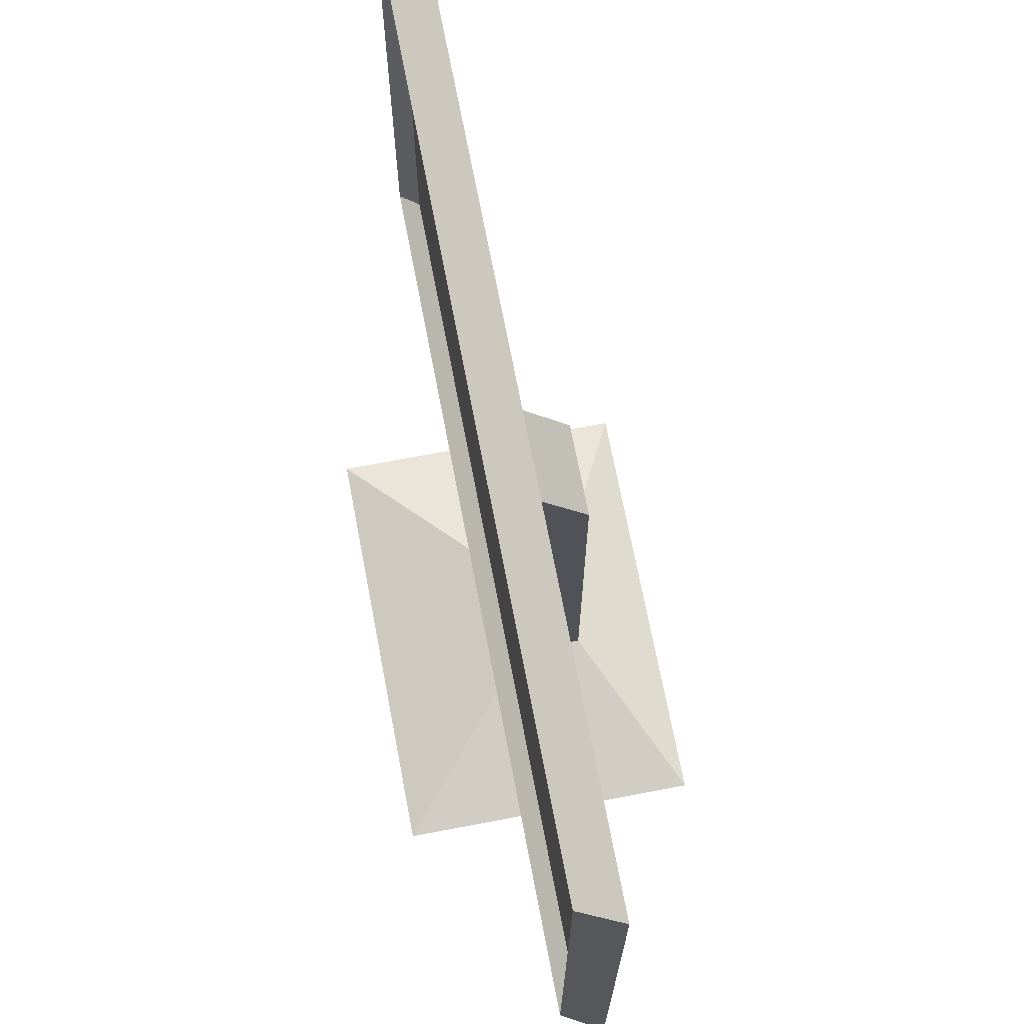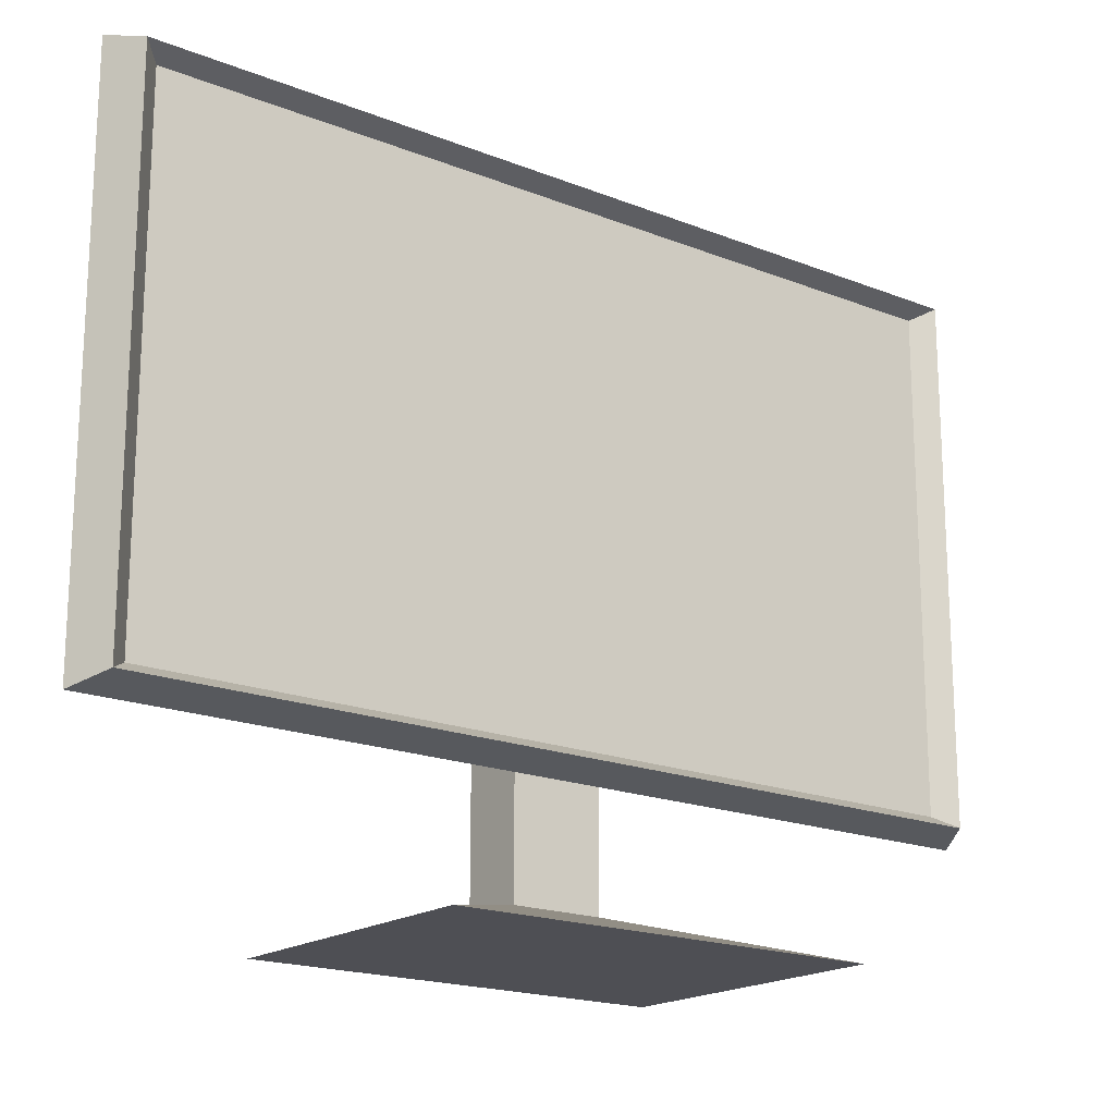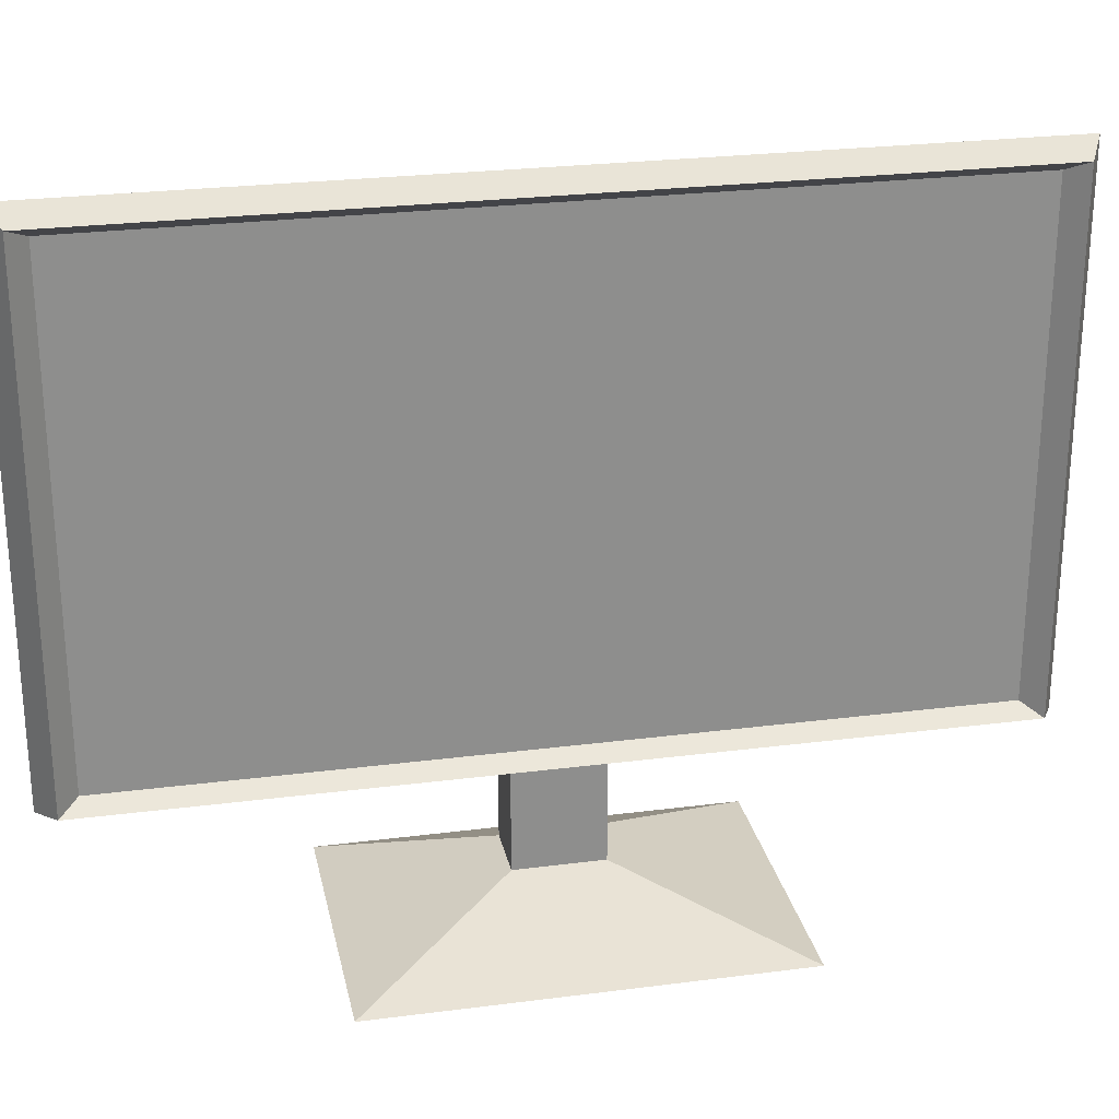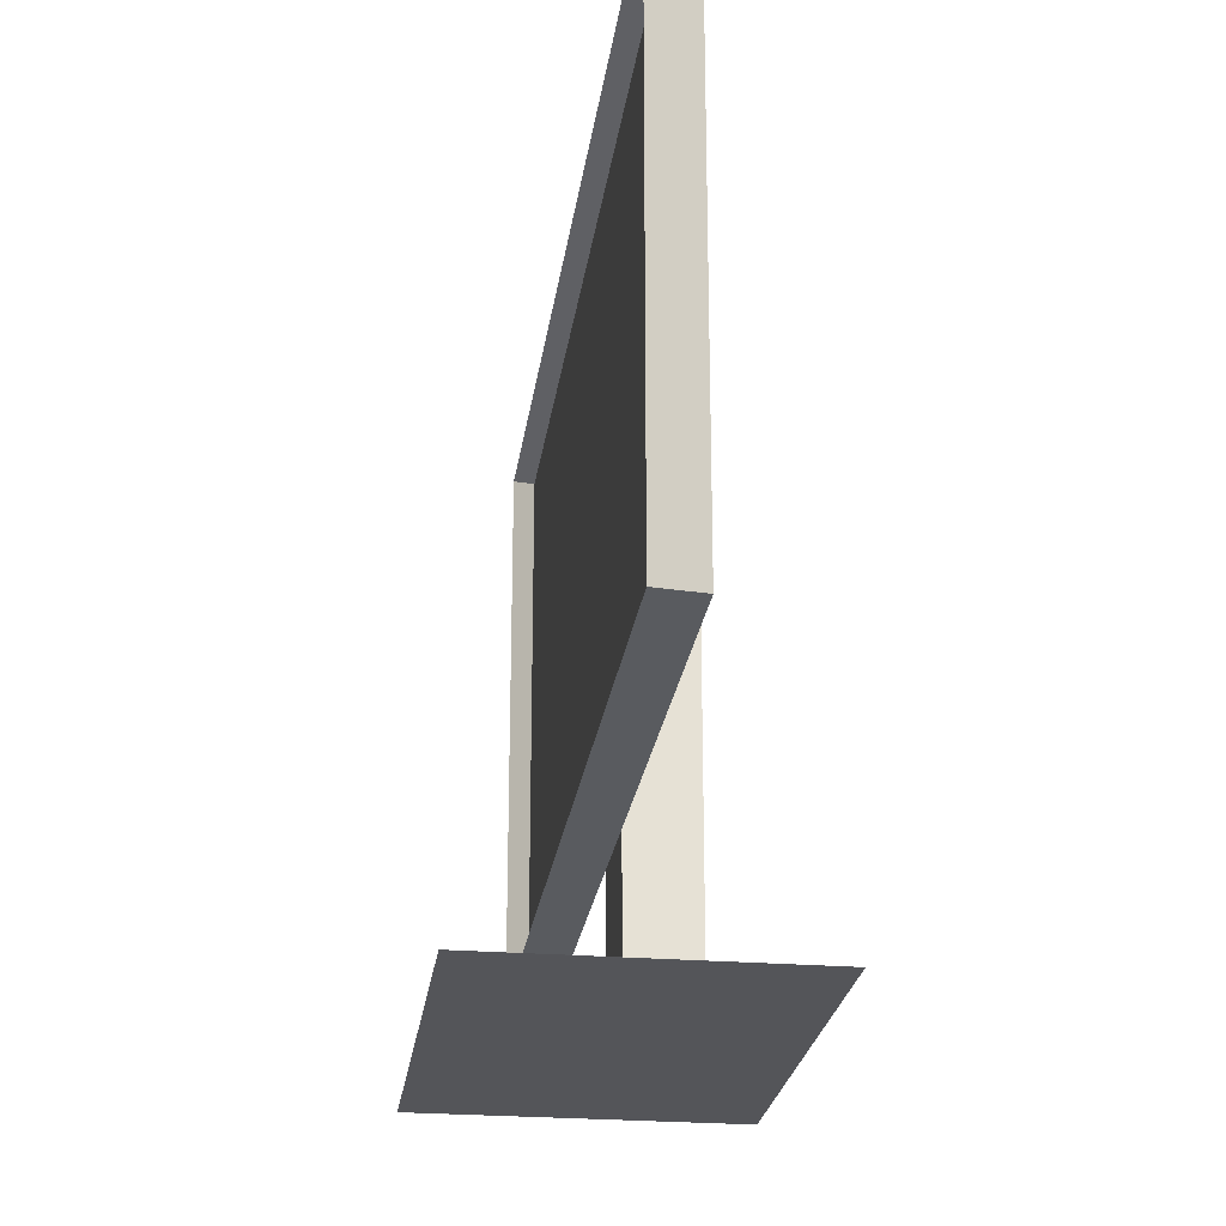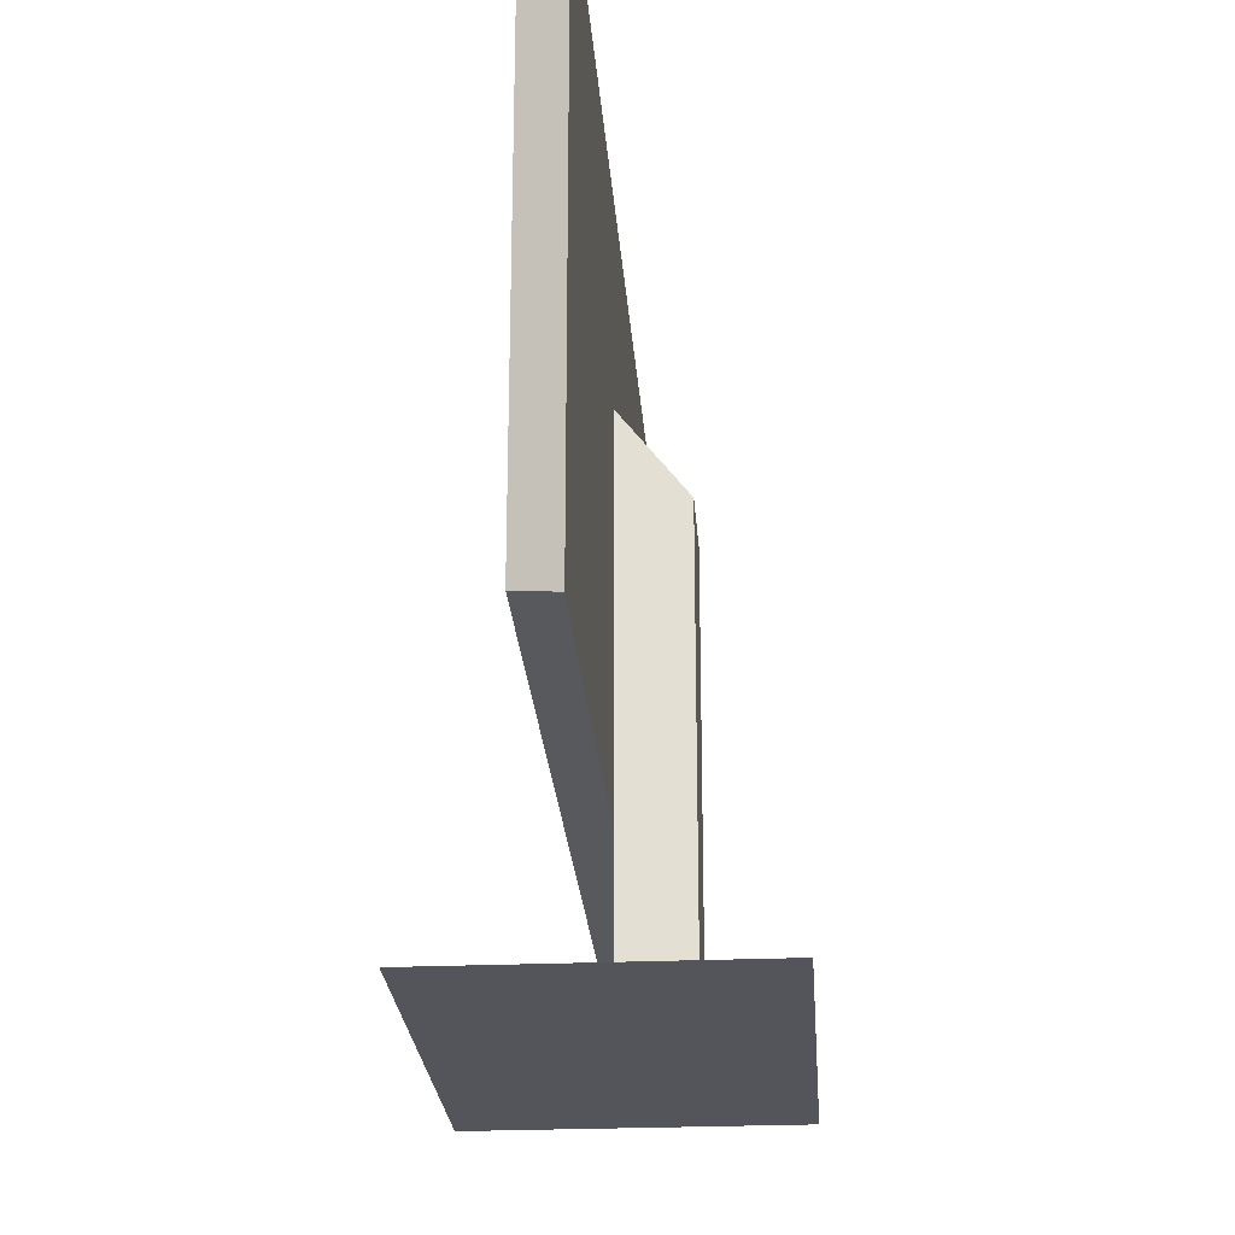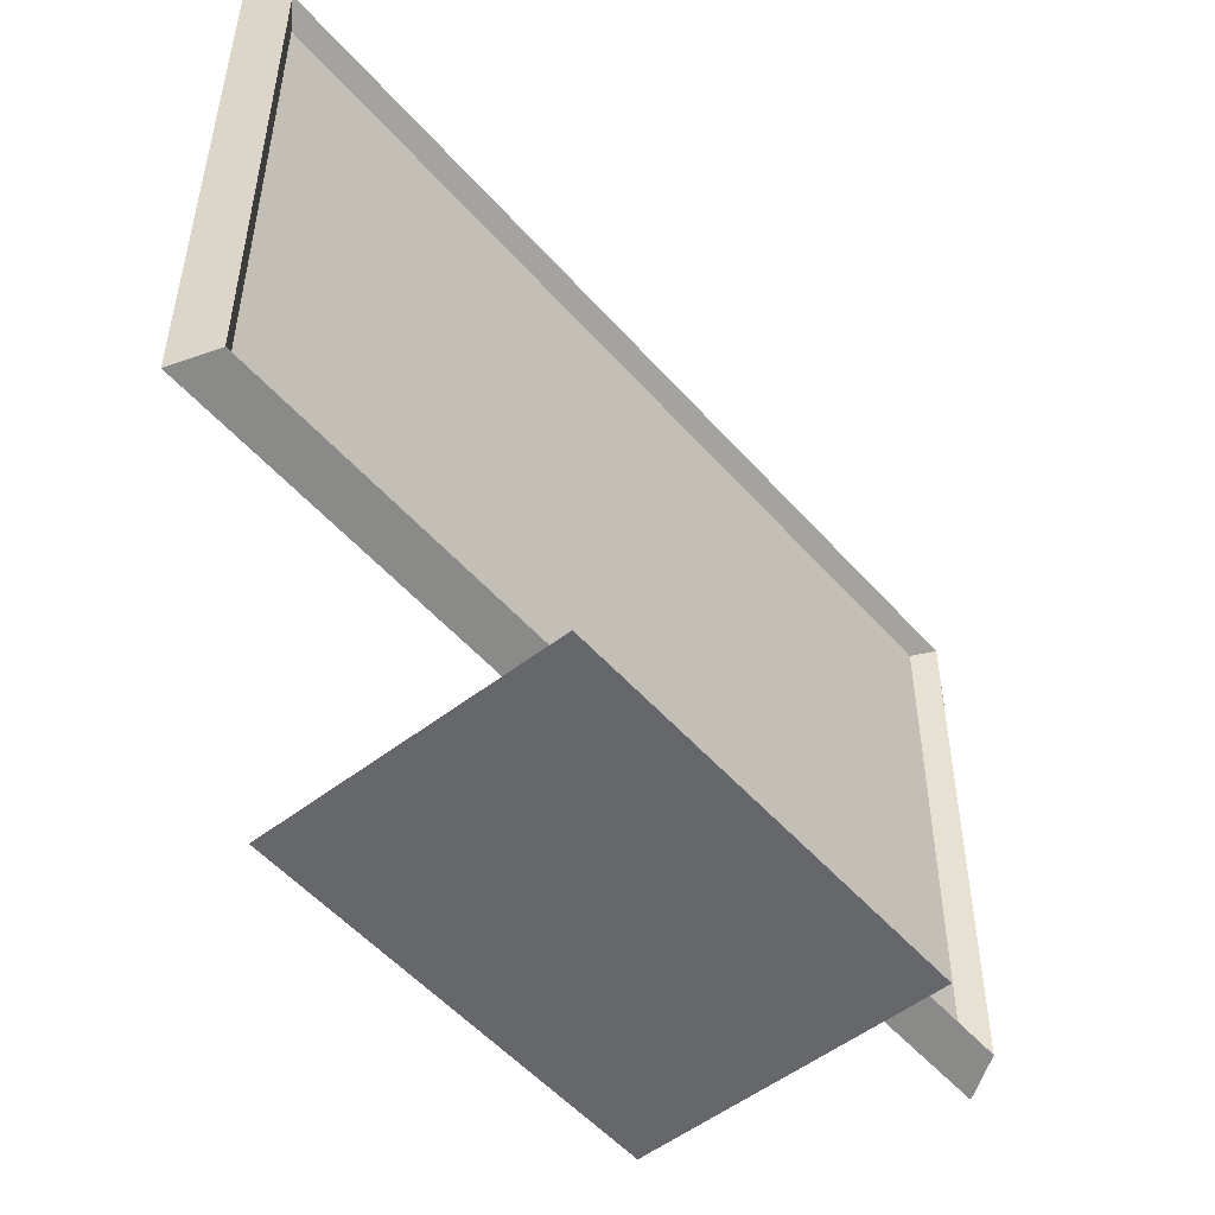
<metadata>
{"format":"obj","ext":"obj","renderer":"f3d","projection":"perspective","resolution":1024,"background":"white","views":[{"elev":70.0,"azim":169.2,"up":"+Y"},{"elev":-18.4,"azim":52.4,"up":"+Y"},{"elev":25.5,"azim":78.3,"up":"+Y"},{"elev":-24.6,"azim":172.4,"up":"+Y"},{"elev":-24.9,"azim":-175.9,"up":"+Y"},{"elev":-52.2,"azim":39.9,"up":"+Y"}]}
</metadata>
<code>
o Cube
v -0.001463 0.04 -0.08521
v 0.2778 -0.04 -0.4
v -0.001463 0.04 0.08521
v 0.2778 -0.04 0.4
v -0.1198 0.04 -0.08521
v -0.2778 -0.04 -0.4
v -0.1198 0.04 0.08521
v -0.2778 -0.04 0.4
v -0.001463 0.04 -0.08521
v -0.001463 0.04 0.08521
v -0.1198 0.2541 0.08521
v -0.1198 0.2541 -0.08521
v -0.001463 0.2541 -0.08521
v -0.001463 0.2541 0.08521
v 0.03779 1.258 0.8104
v 0.03779 1.258 -0.8104
v -0.1198 0.784 0.08521
v -0.001463 0.9376 -0.08521
v -0.1198 0.784 -0.08521
v -0.001463 0.9376 0.08521
v 0.03779 0.2983 -0.8104
v 0.03779 0.2983 0.8104
v -0.001463 0.2541 -0.8852
v -0.001463 1.302 -0.8852
v 0.0726 0.2766 -0.8471
v 0.0726 1.279 -0.8471
v -0.001463 1.302 0.8852
v -0.001463 0.2541 0.8852
v 0.0726 1.279 0.8471
v 0.0726 0.2766 0.8471
f 4 3 7 8
f 8 7 5 6
f 6 2 4 8
f 2 1 3 4
f 6 5 1 2
f 30 28 23 25
f 3 1 9 10
f 10 9 13 14
f 7 3 14 11
f 1 5 12 13
f 20 18 19 17
f 5 7 11 12
f 25 26 16 21
f 11 14 20 17
f 13 12 19 18
f 12 11 17 19
f 29 26 24 27
f 26 29 15 16
f 23 24 26 25
f 29 30 22 15
f 27 28 30 29
f 30 25 21 22
f 28 27 24 23
f 15 22 21 16

</code>
